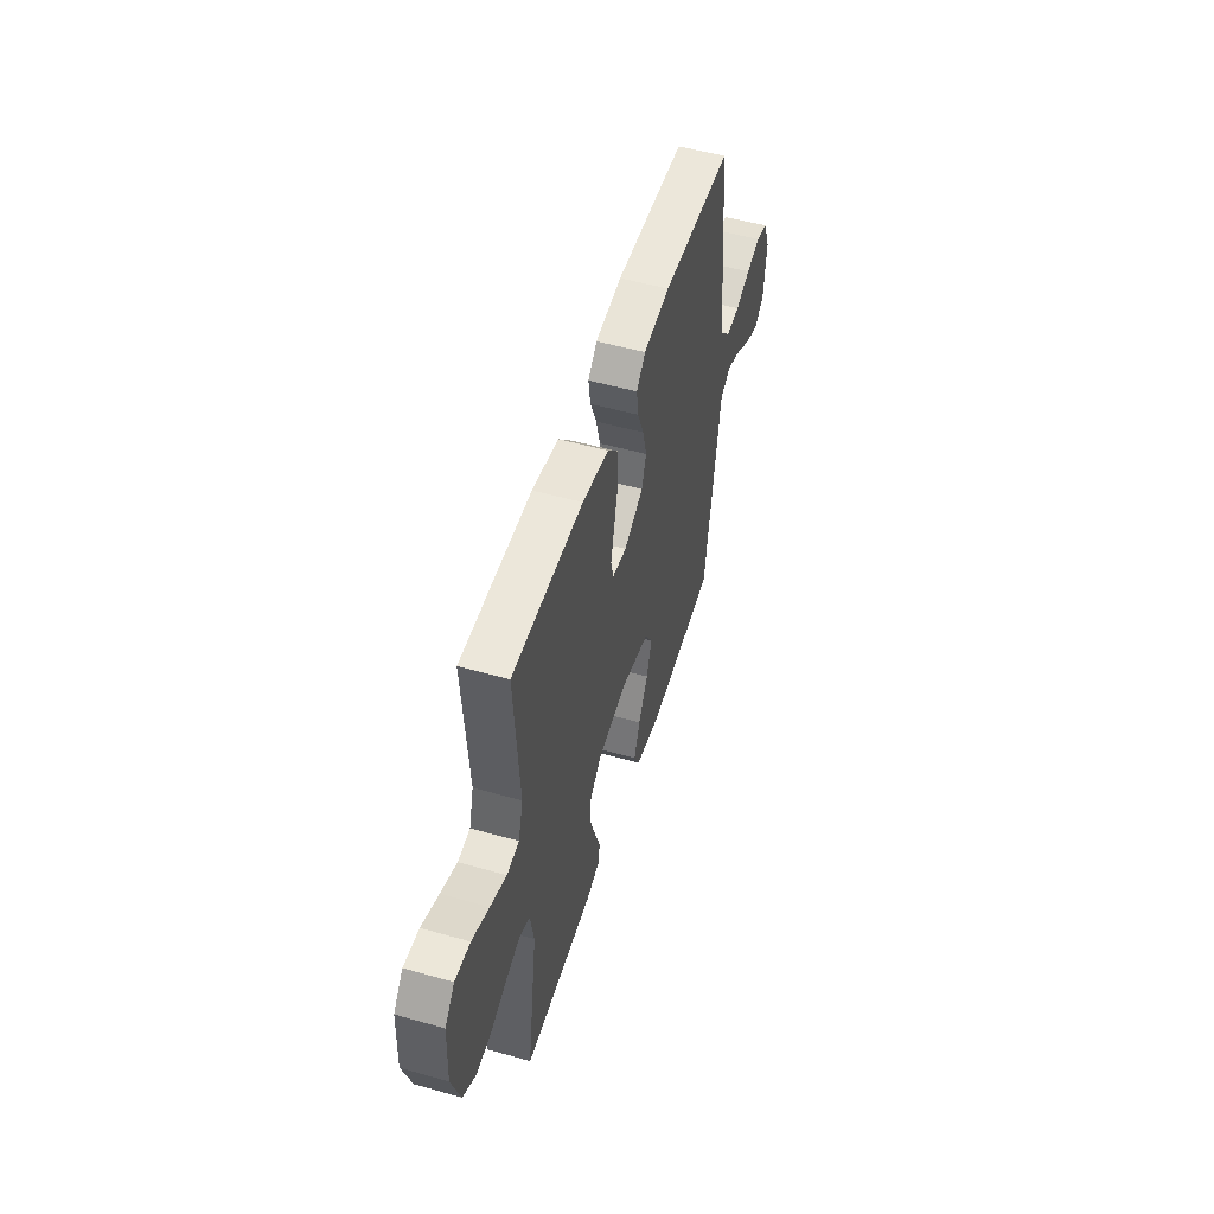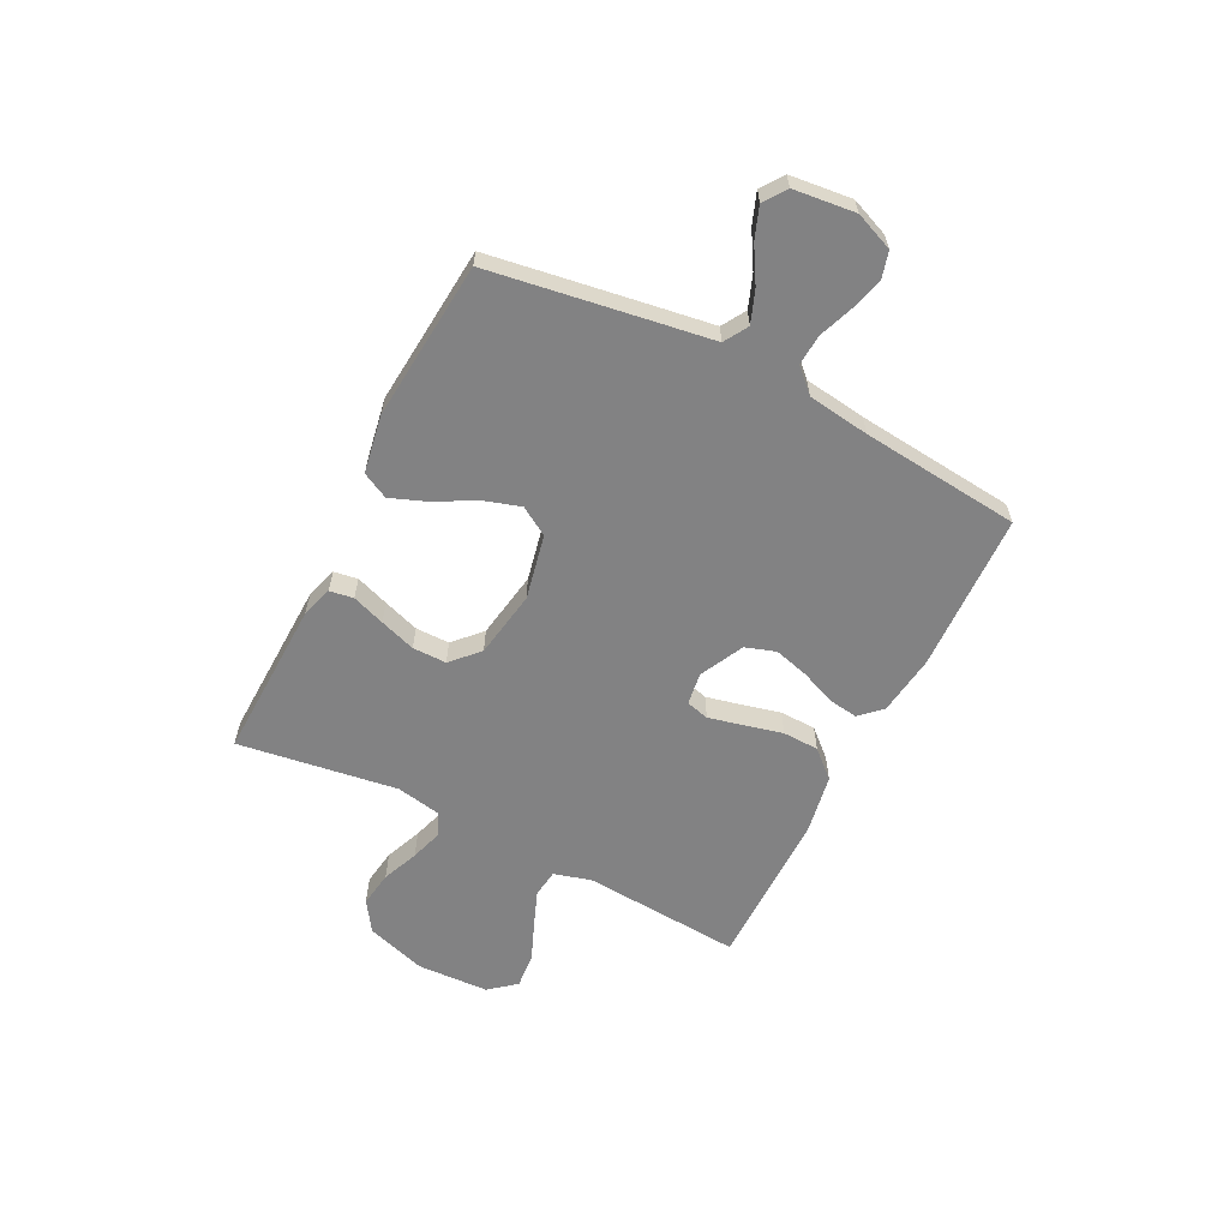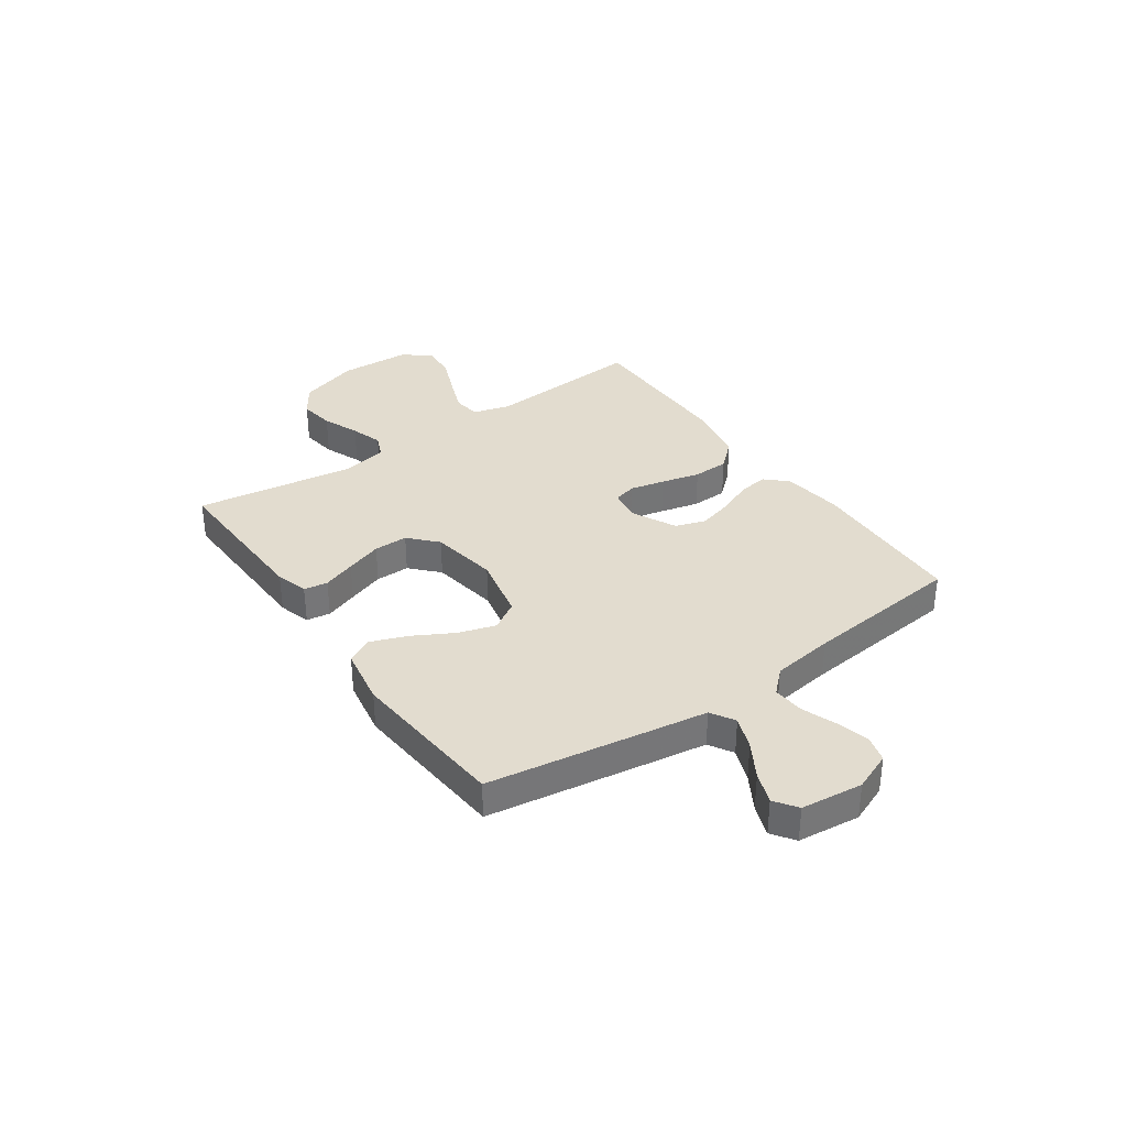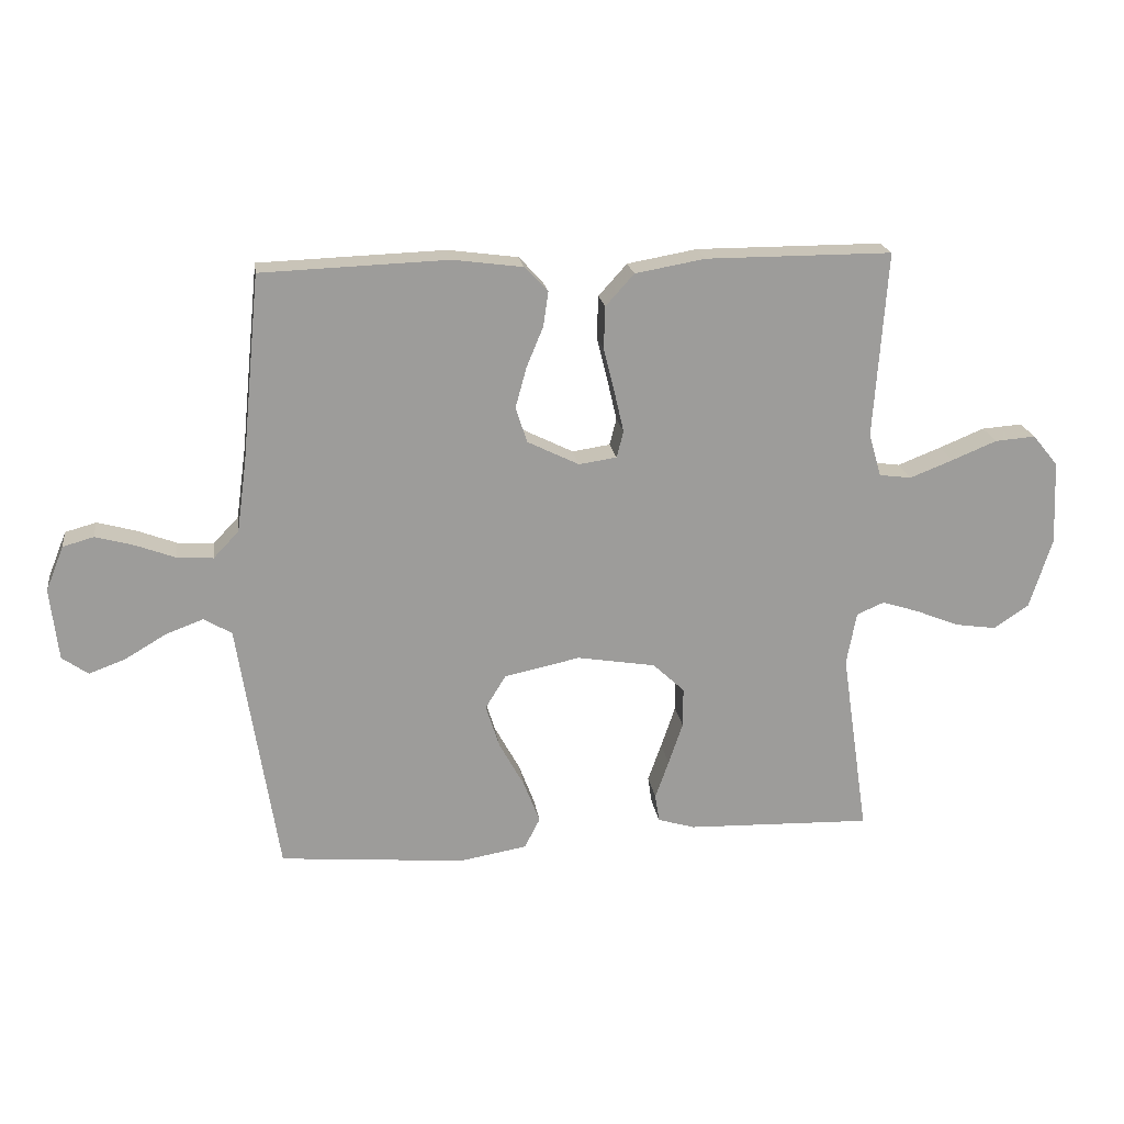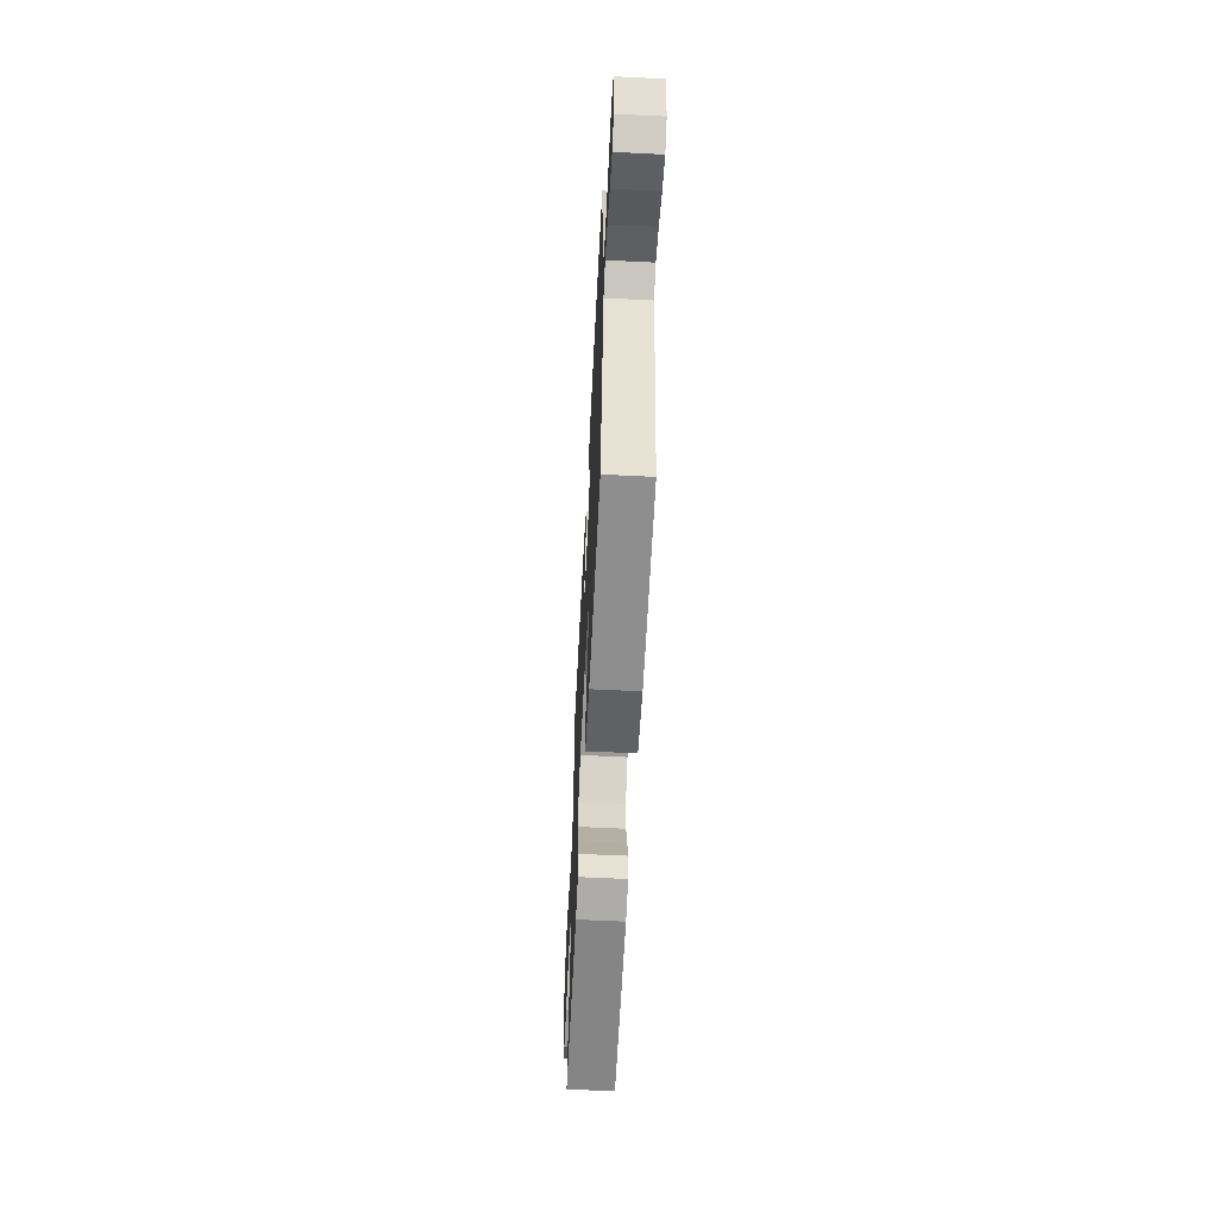
<metadata>
{"format":"obj","ext":"obj","renderer":"f3d","projection":"perspective","resolution":1024,"background":"white","views":[{"elev":52.0,"azim":107.0,"up":"+Z"},{"elev":-60.9,"azim":-116.9,"up":"+Y"},{"elev":34.7,"azim":-124.9,"up":"+Y"},{"elev":20.2,"azim":-8.1,"up":"+Z"},{"elev":-60.0,"azim":-92.9,"up":"+Z"}]}
</metadata>
<code>
v -0.5 0.07 0.5
v -0.2 0.07 0.511
v -0.087 0.07 0.496
v -0.049 0.07 0.456
v -0.057 0.07 0.4
v -0.084 0.07 0.335
v -0.102 0.07 0.269
v -0.083 0.07 0.212
v 0 0.07 0.171
v 0.061 0.07 0.18
v 0.072 0.07 0.223
v 0.057 0.07 0.288
v 0.039 0.07 0.361
v 0.041 0.07 0.429
v 0.087 0.07 0.48
v 0.2 0.07 0.5
v 0.5 0.07 0.5
v 0.479 0.07 0.2
v 0.499 0.07 0.13
v 0.551 0.07 0.123
v 0.62 0.07 0.15
v 0.693 0.07 0.18
v 0.758 0.07 0.185
v 0.799 0.07 0.135
v 0.805 0.07 0
v 0.769 0.07 -0.114
v 0.712 0.07 -0.152
v 0.645 0.07 -0.142
v 0.576 0.07 -0.114
v 0.516 0.07 -0.095
v 0.472 0.07 -0.114
v 0.456 0.07 -0.2
v 0.5 0.07 -0.5
v 0.2 0.07 -0.491
v 0.14 0.07 -0.473
v 0.133 0.07 -0.428
v 0.155 0.07 -0.366
v 0.178 0.07 -0.298
v 0.178 0.07 -0.234
v 0.127 0.07 -0.186
v 0 0.07 -0.165
v -0.122 0.07 -0.191
v -0.155 0.07 -0.245
v -0.133 0.07 -0.315
v -0.092 0.07 -0.39
v -0.066 0.07 -0.458
v -0.091 0.07 -0.507
v -0.2 0.07 -0.526
v -0.5 0.07 -0.5
v -0.547 0.07 -0.2
v -0.564 0.07 -0.089
v -0.609 0.07 -0.062
v -0.67 0.07 -0.085
v -0.736 0.07 -0.124
v -0.795 0.07 -0.146
v -0.837 0.07 -0.116
v -0.85 0.07 0
v -0.821 0.07 0.072
v -0.771 0.07 0.086
v -0.709 0.07 0.069
v -0.645 0.07 0.045
v -0.587 0.07 0.041
v -0.546 0.07 0.084
v -0.53 0.07 0.2
v -0.5 0 0.5
v -0.2 0 0.511
v -0.087 0 0.496
v -0.049 0 0.456
v -0.057 0 0.4
v -0.084 0 0.335
v -0.102 0 0.269
v -0.083 0 0.212
v 0 0 0.171
v 0.061 0 0.18
v 0.072 0 0.223
v 0.057 0 0.288
v 0.039 0 0.361
v 0.041 0 0.429
v 0.087 0 0.48
v 0.2 0 0.5
v 0.5 0 0.5
v 0.479 0 0.2
v 0.499 0 0.13
v 0.551 0 0.123
v 0.62 0 0.15
v 0.693 0 0.18
v 0.758 0 0.185
v 0.799 0 0.135
v 0.805 0 0
v 0.769 0 -0.114
v 0.712 0 -0.152
v 0.645 0 -0.142
v 0.576 0 -0.114
v 0.516 0 -0.095
v 0.472 0 -0.114
v 0.456 0 -0.2
v 0.5 0 -0.5
v 0.2 0 -0.491
v 0.14 0 -0.473
v 0.133 0 -0.428
v 0.155 0 -0.366
v 0.178 0 -0.298
v 0.178 0 -0.234
v 0.127 0 -0.186
v 0 0 -0.165
v -0.122 0 -0.191
v -0.155 0 -0.245
v -0.133 0 -0.315
v -0.092 0 -0.39
v -0.066 0 -0.458
v -0.091 0 -0.507
v -0.2 0 -0.526
v -0.5 0 -0.5
v -0.547 0 -0.2
v -0.564 0 -0.089
v -0.609 0 -0.062
v -0.67 0 -0.085
v -0.736 0 -0.124
v -0.795 0 -0.146
v -0.837 0 -0.116
v -0.85 0 0
v -0.821 0 0.072
v -0.771 0 0.086
v -0.709 0 0.069
v -0.645 0 0.045
v -0.587 0 0.041
v -0.546 0 0.084
v -0.53 0 0.2
f 59 60 61
f 58 59 61
f 57 58 61
f 56 57 61
f 55 56 61
f 54 55 61
f 53 54 61
f 52 53 61 62
f 51 52 62 63
f 51 63 64
f 50 51 64
f 49 50 64
f 48 49 64
f 47 48 64
f 46 47 64
f 45 46 64
f 44 45 64
f 35 36 37
f 34 35 37
f 33 34 37
f 32 33 37
f 31 32 37 38
f 27 28 29
f 26 27 29
f 25 26 29
f 24 25 29
f 23 24 29
f 22 23 29
f 21 22 29
f 20 21 29 30
f 19 20 30 31
f 16 17 18
f 15 16 18
f 14 15 18
f 13 14 18
f 12 13 18
f 18 19 31
f 12 18 31
f 11 12 31
f 4 5 6
f 3 4 6
f 2 3 6
f 1 2 6
f 64 1 6
f 64 6 7
f 43 44 64
f 64 7 8
f 43 64 8
f 42 43 8
f 41 42 8 9
f 40 41 9 10
f 10 11 31
f 40 10 31
f 39 40 31
f 31 38 39
f 125 124 123
f 125 123 122
f 125 122 121
f 125 121 120
f 125 120 119
f 125 119 118
f 125 118 117
f 126 125 117 116
f 127 126 116 115
f 128 127 115
f 128 115 114
f 128 114 113
f 128 113 112
f 128 112 111
f 128 111 110
f 128 110 109
f 128 109 108
f 101 100 99
f 101 99 98
f 101 98 97
f 101 97 96
f 102 101 96 95
f 93 92 91
f 93 91 90
f 93 90 89
f 93 89 88
f 93 88 87
f 93 87 86
f 93 86 85
f 94 93 85 84
f 95 94 84 83
f 82 81 80
f 82 80 79
f 82 79 78
f 82 78 77
f 82 77 76
f 95 83 82
f 95 82 76
f 95 76 75
f 70 69 68
f 70 68 67
f 70 67 66
f 70 66 65
f 70 65 128
f 71 70 128
f 128 108 107
f 72 71 128
f 72 128 107
f 72 107 106
f 73 72 106 105
f 74 73 105 104
f 95 75 74
f 95 74 104
f 95 104 103
f 103 102 95
f 1 65 66 2
f 2 66 67 3
f 3 67 68 4
f 4 68 69 5
f 5 69 70 6
f 6 70 71 7
f 7 71 72 8
f 8 72 73 9
f 9 73 74 10
f 10 74 75 11
f 11 75 76 12
f 12 76 77 13
f 13 77 78 14
f 14 78 79 15
f 15 79 80 16
f 16 80 81 17
f 17 81 82 18
f 18 82 83 19
f 19 83 84 20
f 20 84 85 21
f 21 85 86 22
f 22 86 87 23
f 23 87 88 24
f 24 88 89 25
f 25 89 90 26
f 26 90 91 27
f 27 91 92 28
f 28 92 93 29
f 29 93 94 30
f 30 94 95 31
f 31 95 96 32
f 32 96 97 33
f 33 97 98 34
f 34 98 99 35
f 35 99 100 36
f 36 100 101 37
f 37 101 102 38
f 38 102 103 39
f 39 103 104 40
f 40 104 105 41
f 41 105 106 42
f 42 106 107 43
f 43 107 108 44
f 44 108 109 45
f 45 109 110 46
f 46 110 111 47
f 47 111 112 48
f 48 112 113 49
f 49 113 114 50
f 50 114 115 51
f 51 115 116 52
f 52 116 117 53
f 53 117 118 54
f 54 118 119 55
f 55 119 120 56
f 56 120 121 57
f 57 121 122 58
f 58 122 123 59
f 59 123 124 60
f 60 124 125 61
f 61 125 126 62
f 62 126 127 63
f 63 127 128 64
f 64 128 65 1

</code>
